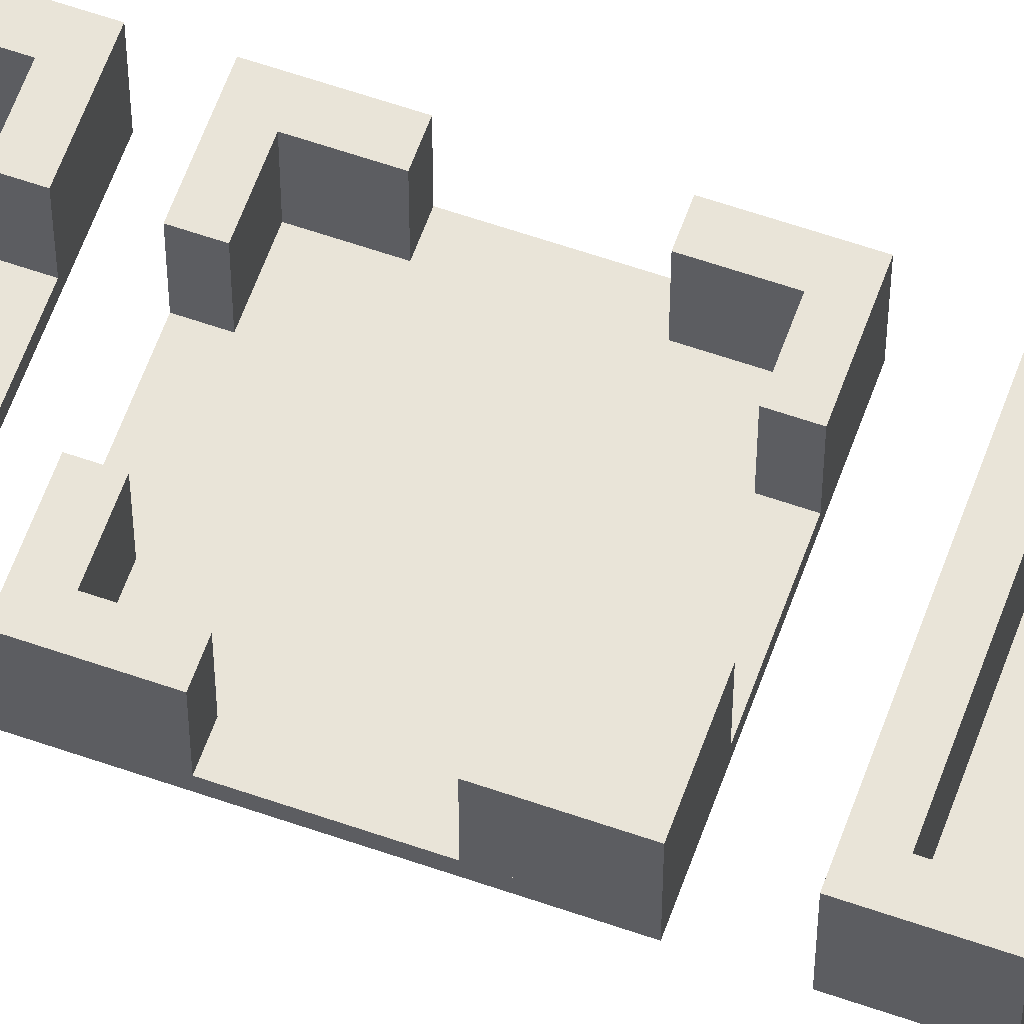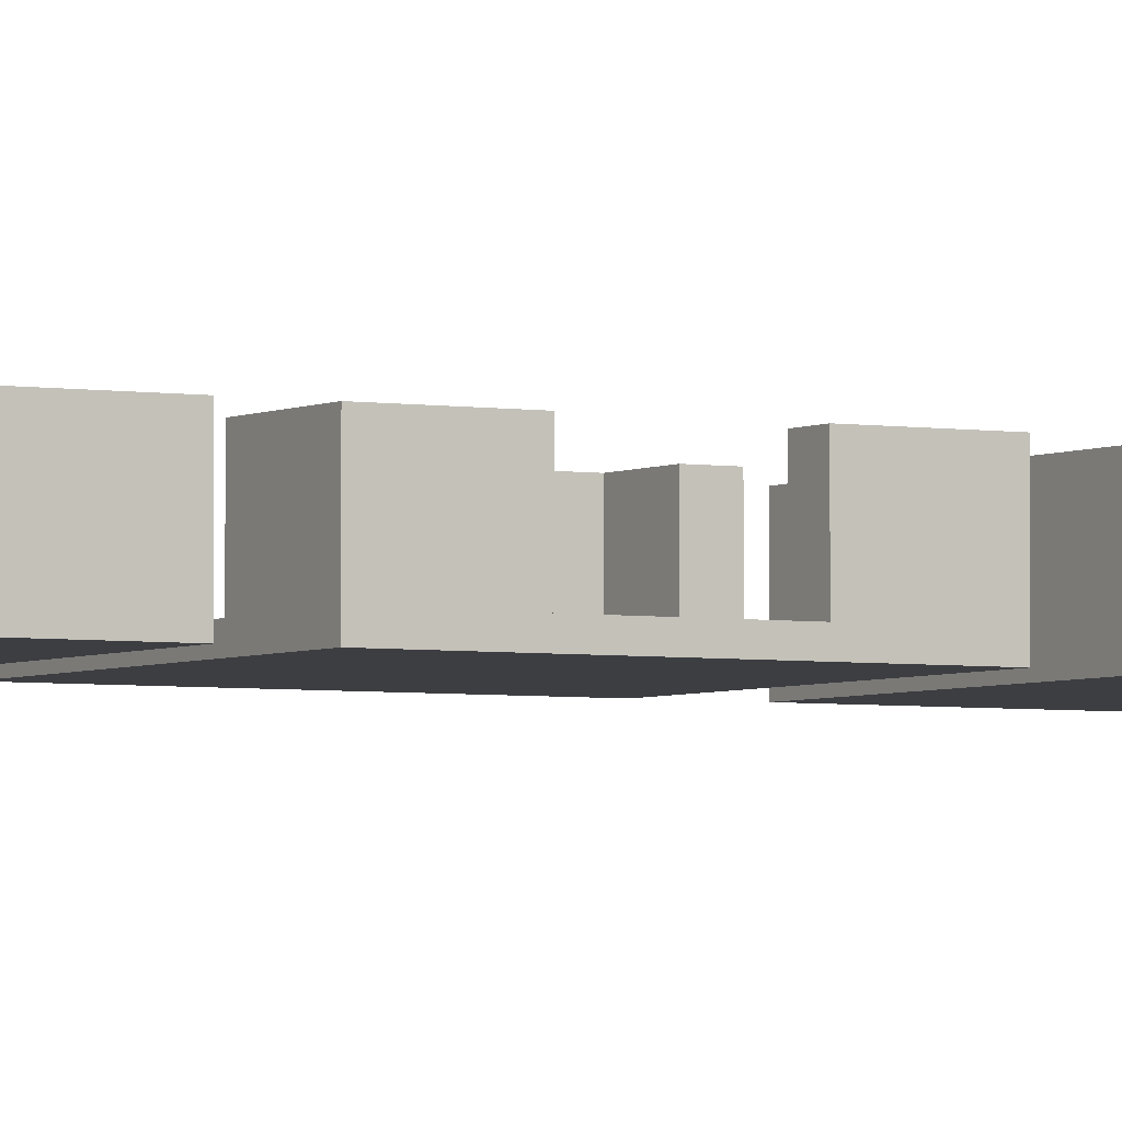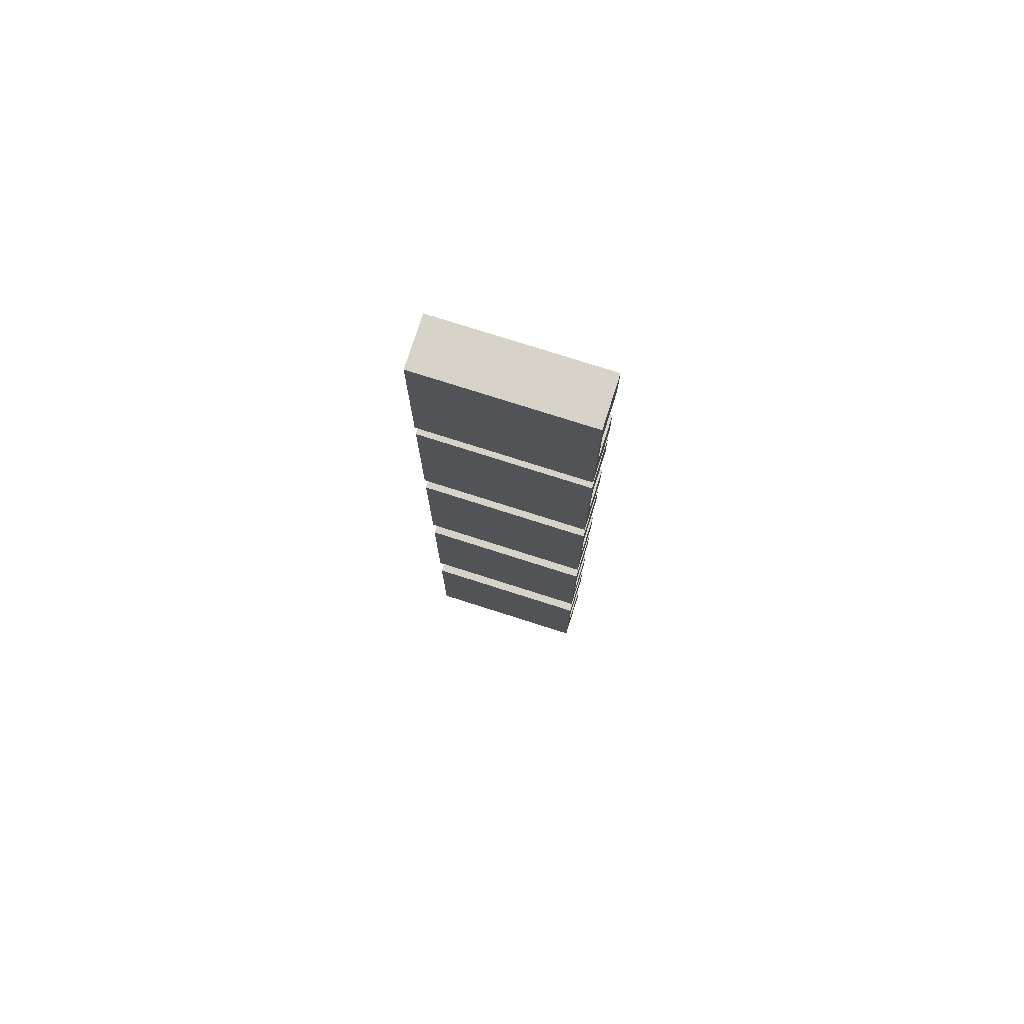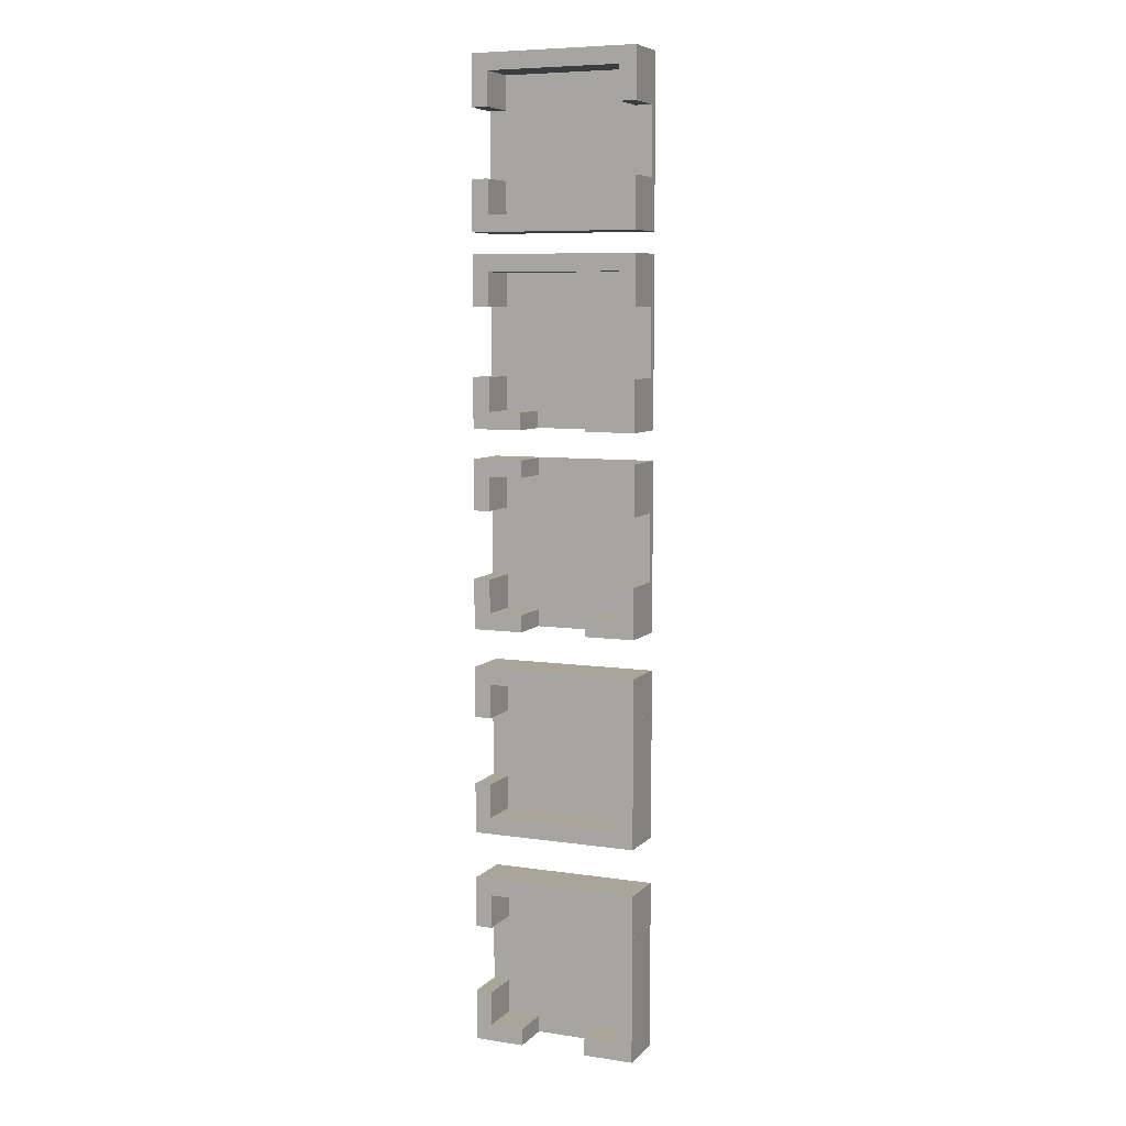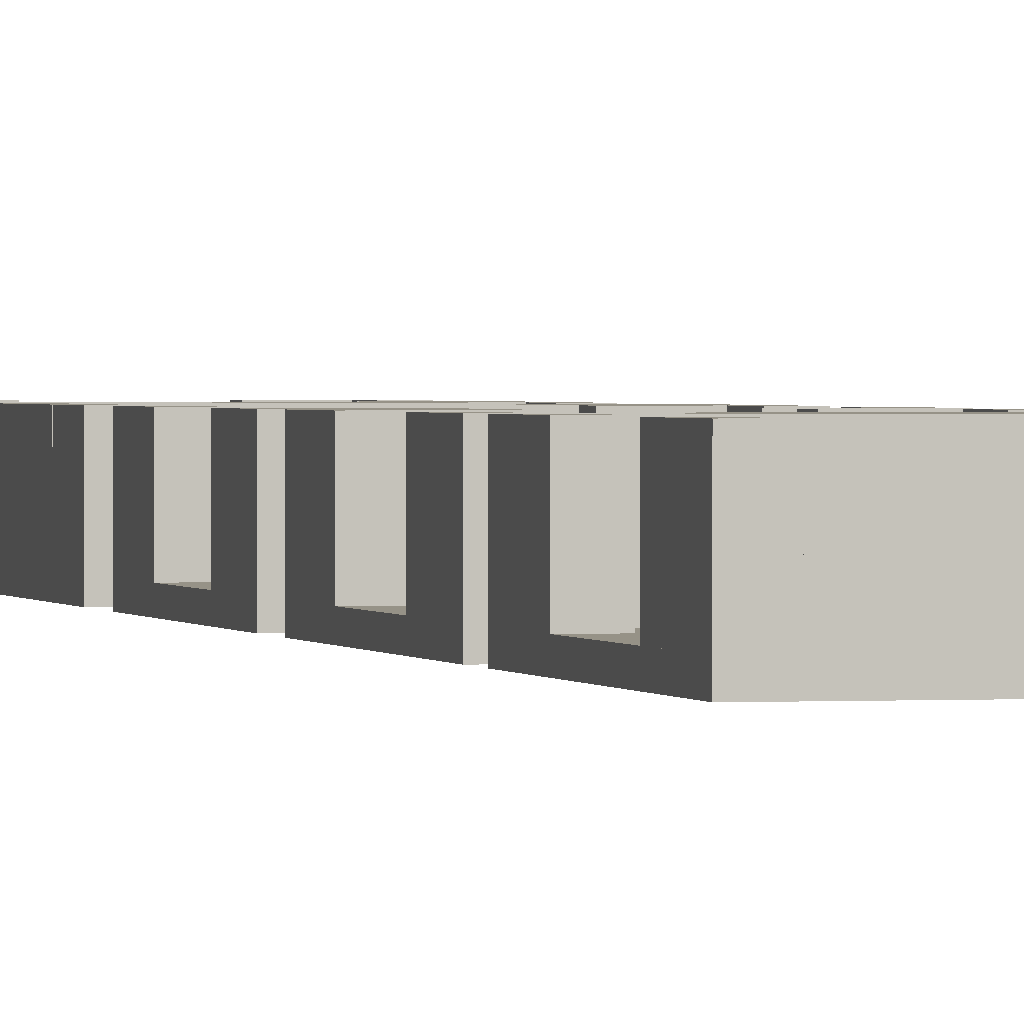
<metadata>
{"format":"obj","ext":"obj","renderer":"f3d","projection":"perspective","resolution":1024,"background":"white","views":[{"elev":60.7,"azim":109.6,"up":"+Y"},{"elev":-3.5,"azim":59.8,"up":"+Y"},{"elev":76.5,"azim":17.7,"up":"+Z"},{"elev":7.4,"azim":-156.9,"up":"+Z"},{"elev":1.0,"azim":-13.9,"up":"+Y"}]}
</metadata>
<code>
o Cube
v -11 1 -1
v -7 1 -1
v -11 11 -1
v -7 11 -1
v -11 1 -13
v -7 1 -13
v -11 11 -13
v -7 11 -13
v -11 -1 27
v -11 1 27
v -11 -1 -13
v -11 1 -13
v 29 -1 27
v 29 1 27
v 29 -1 -13
v 29 1 -13
v 17 1 -13
v 17 1 -9
v 17 11 -13
v 17 11 -9
v 29 1 -13
v 29 1 -9
v 29 11 -13
v 29 11 -9
v -11 1 -13
v -11 1 -9
v -11 11 -13
v -11 11 -9
v 1 1 -13
v 1 1 -9
v 1 11 -13
v 1 11 -9
v 17 1 23
v 17 1 27
v 17 11 23
v 17 11 27
v 29 1 23
v 29 1 27
v 29 11 23
v 29 11 27
v -11 1 23
v -11 1 27
v -11 11 23
v -11 11 27
v 1 1 23
v 1 1 27
v 1 11 23
v 1 11 27
v -11 1 27
v -7 1 27
v -11 11 27
v -7 11 27
v -11 1 15
v -7 1 15
v -11 11 15
v -7 11 15
v 25 1 27
v 29 1 27
v 25 11 27
v 29 11 27
v 25 1 15
v 29 1 15
v 25 11 15
v 29 11 15
v 25 1 -1
v 29 1 -1
v 25 11 -1
v 29 11 -1
v 25 1 -13
v 29 1 -13
v 25 11 -13
v 29 11 -13
f 1 2 4 3
f 3 4 8 7
f 7 8 6 5
f 5 6 2 1
f 3 7 5 1
f 8 4 2 6
f 9 10 12 11
f 11 12 16 15
f 15 16 14 13
f 13 14 10 9
f 11 15 13 9
f 16 12 10 14
f 17 18 20 19
f 19 20 24 23
f 23 24 22 21
f 21 22 18 17
f 19 23 21 17
f 24 20 18 22
f 25 26 28 27
f 27 28 32 31
f 31 32 30 29
f 29 30 26 25
f 27 31 29 25
f 32 28 26 30
f 33 34 36 35
f 35 36 40 39
f 39 40 38 37
f 37 38 34 33
f 35 39 37 33
f 40 36 34 38
f 41 42 44 43
f 43 44 48 47
f 47 48 46 45
f 45 46 42 41
f 43 47 45 41
f 48 44 42 46
f 49 50 52 51
f 51 52 56 55
f 55 56 54 53
f 53 54 50 49
f 51 55 53 49
f 56 52 50 54
f 57 58 60 59
f 59 60 64 63
f 63 64 62 61
f 61 62 58 57
f 59 63 61 57
f 64 60 58 62
f 65 66 68 67
f 67 68 72 71
f 71 72 70 69
f 69 70 66 65
f 67 71 69 65
f 72 68 66 70
o Cube.001
v -11 1 46
v -7 1 46
v -11 11 46
v -7 11 46
v -11 1 34
v -7 1 34
v -11 11 34
v -7 11 34
v -11 -1 74
v -11 1 74
v -11 -1 34
v -11 1 34
v 29 -1 74
v 29 1 74
v 29 -1 34
v 29 1 34
v 17 1 34
v 17 1 38
v 17 11 34
v 17 11 38
v 29 1 34
v 29 1 38
v 29 11 34
v 29 11 38
v -11 1 34
v -11 1 38
v -11 11 34
v -11 11 38
v 1 1 34
v 1 1 38
v 1 11 34
v 1 11 38
v 17 1 70
v 17 1 74
v 17 11 70
v 17 11 74
v 29 1 70
v 29 1 74
v 29 11 70
v 29 11 74
v -11 1 70
v -11 1 74
v -11 11 70
v -11 11 74
v 1 1 70
v 1 1 74
v 1 11 70
v 1 11 74
v -11 1 74
v -7 1 74
v -11 11 74
v -7 11 74
v -11 1 62
v -7 1 62
v -11 11 62
v -7 11 62
v 25 1 74
v 29 1 74
v 25 11 74
v 29 11 74
v 25 1 62
v 29 1 62
v 25 11 62
v 29 11 62
v 25 1 46
v 29 1 46
v 25 11 46
v 29 11 46
v 25 1 34
v 29 1 34
v 25 11 34
v 29 11 34
v -1 1 74
v -1 11 74
v -1 1 70
v -1 11 70
v 19 1 74
v 19 11 74
v 19 1 70
v 19 11 70
f 73 74 76 75
f 75 76 80 79
f 79 80 78 77
f 77 78 74 73
f 75 79 77 73
f 80 76 74 78
f 81 82 84 83
f 83 84 88 87
f 87 88 86 85
f 85 86 82 81
f 83 87 85 81
f 88 84 82 86
f 89 90 92 91
f 91 92 96 95
f 95 96 94 93
f 93 94 90 89
f 91 95 93 89
f 96 92 90 94
f 97 98 100 99
f 99 100 104 103
f 103 104 102 101
f 101 102 98 97
f 99 103 101 97
f 104 100 98 102
f 105 106 108 107
f 107 108 112 111
f 111 112 110 109
f 109 110 106 105
f 107 111 109 105
f 112 108 106 110
f 113 114 116 115
f 115 116 120 119
f 119 120 118 117
f 117 118 114 113
f 115 119 117 113
f 120 116 114 118
f 121 122 124 123
f 123 124 128 127
f 127 128 126 125
f 125 126 122 121
f 123 127 125 121
f 128 124 122 126
f 129 130 132 131
f 131 132 136 135
f 135 136 134 133
f 133 134 130 129
f 131 135 133 129
f 136 132 130 134
f 137 138 140 139
f 139 140 144 143
f 143 144 142 141
f 141 142 138 137
f 139 143 141 137
f 144 140 138 142
f 145 146 148 147
f 147 148 152 151
f 151 152 150 149
f 149 150 146 145
f 147 151 149 145
f 152 148 146 150
o Cube.003
v -1 1 83
v -1 11 83
v -1 1 79
v -1 11 79
v 19 1 83
v 19 11 83
v 19 1 79
v 19 11 79
v -11 1 91
v -7 1 91
v -11 11 91
v -7 11 91
v -11 1 79
v -7 1 79
v -11 11 79
v -7 11 79
v -11 -1 119
v -11 1 119
v -11 -1 79
v -11 1 79
v 29 -1 119
v 29 1 119
v 29 -1 79
v 29 1 79
v 17 1 79
v 17 1 83
v 17 11 79
v 17 11 83
v 29 1 79
v 29 1 83
v 29 11 79
v 29 11 83
v -11 1 79
v -11 1 83
v -11 11 79
v -11 11 83
v 1 1 79
v 1 1 83
v 1 11 79
v 1 11 83
v 17 1 115
v 17 1 119
v 17 11 115
v 17 11 119
v 29 1 115
v 29 1 119
v 29 11 115
v 29 11 119
v -11 1 115
v -11 1 119
v -11 11 115
v -11 11 119
v 1 1 115
v 1 1 119
v 1 11 115
v 1 11 119
v -11 1 119
v -7 1 119
v -11 11 119
v -7 11 119
v -11 1 107
v -7 1 107
v -11 11 107
v -7 11 107
v 25 1 119
v 29 1 119
v 25 11 119
v 29 11 119
v 25 1 107
v 29 1 107
v 25 11 107
v 29 11 107
v 25 1 91
v 29 1 91
v 25 11 91
v 29 11 91
v 25 1 79
v 29 1 79
v 25 11 79
v 29 11 79
v -1 1 119
v -1 11 119
v -1 1 115
v -1 11 115
v 19 1 119
v 19 11 119
v 19 1 115
v 19 11 115
f 153 154 156 155
f 155 156 160 159
f 159 160 158 157
f 157 158 154 153
f 155 159 157 153
f 160 156 154 158
f 161 162 164 163
f 163 164 168 167
f 167 168 166 165
f 165 166 162 161
f 163 167 165 161
f 168 164 162 166
f 169 170 172 171
f 171 172 176 175
f 175 176 174 173
f 173 174 170 169
f 171 175 173 169
f 176 172 170 174
f 177 178 180 179
f 179 180 184 183
f 183 184 182 181
f 181 182 178 177
f 179 183 181 177
f 184 180 178 182
f 185 186 188 187
f 187 188 192 191
f 191 192 190 189
f 189 190 186 185
f 187 191 189 185
f 192 188 186 190
f 193 194 196 195
f 195 196 200 199
f 199 200 198 197
f 197 198 194 193
f 195 199 197 193
f 200 196 194 198
f 201 202 204 203
f 203 204 208 207
f 207 208 206 205
f 205 206 202 201
f 203 207 205 201
f 208 204 202 206
f 209 210 212 211
f 211 212 216 215
f 215 216 214 213
f 213 214 210 209
f 211 215 213 209
f 216 212 210 214
f 217 218 220 219
f 219 220 224 223
f 223 224 222 221
f 221 222 218 217
f 219 223 221 217
f 224 220 218 222
f 225 226 228 227
f 227 228 232 231
f 231 232 230 229
f 229 230 226 225
f 227 231 229 225
f 232 228 226 230
f 233 234 236 235
f 235 236 240 239
f 239 240 238 237
f 237 238 234 233
f 235 239 237 233
f 240 236 234 238
o Cube.007
v -11 1 -50
v -7 1 -50
v -11 11 -50
v -7 11 -50
v -11 1 -62
v -7 1 -62
v -11 11 -62
v -7 11 -62
v -11 -1 -22
v -11 1 -22
v -11 -1 -62
v -11 1 -62
v 29 -1 -22
v 29 1 -22
v 29 -1 -62
v 29 1 -62
v 17 1 -62
v 17 1 -58
v 17 11 -62
v 17 11 -58
v 29 1 -62
v 29 1 -58
v 29 11 -62
v 29 11 -58
v -11 1 -62
v -11 1 -58
v -11 11 -62
v -11 11 -58
v 1 1 -62
v 1 1 -58
v 1 11 -62
v 1 11 -58
v 17 1 -26
v 17 1 -22
v 17 11 -26
v 17 11 -22
v 29 1 -26
v 29 1 -22
v 29 11 -26
v 29 11 -22
v -11 1 -26
v -11 1 -22
v -11 11 -26
v -11 11 -22
v 1 1 -26
v 1 1 -22
v 1 11 -26
v 1 11 -22
v -11 1 -22
v -7 1 -22
v -11 11 -22
v -7 11 -22
v -11 1 -34
v -7 1 -34
v -11 11 -34
v -7 11 -34
v 25 1 -22
v 29 1 -22
v 25 11 -22
v 29 11 -22
v 25 1 -34
v 29 1 -34
v 25 11 -34
v 29 11 -34
v 25 1 -50
v 29 1 -50
v 25 11 -50
v 29 11 -50
v 25 1 -62
v 29 1 -62
v 25 11 -62
v 29 11 -62
v -1 1 -22
v -1 11 -22
v -1 1 -26
v -1 11 -26
v 19 1 -22
v 19 11 -22
v 19 1 -26
v 19 11 -26
v -7.03 1 -32
v -7.03 11 -32
v -11.03 1 -32
v -11.03 11 -32
v -7.03 1 -52
v -7.03 11 -52
v -11.03 1 -52
v -11.03 11 -52
v -1 1 -58
v -1 11 -58
v -1 1 -62
v -1 11 -62
v 19 1 -58
v 19 11 -58
v 19 1 -62
v 19 11 -62
f 241 242 244 243
f 243 244 248 247
f 247 248 246 245
f 245 246 242 241
f 243 247 245 241
f 248 244 242 246
f 249 250 252 251
f 251 252 256 255
f 255 256 254 253
f 253 254 250 249
f 251 255 253 249
f 256 252 250 254
f 257 258 260 259
f 259 260 264 263
f 263 264 262 261
f 261 262 258 257
f 259 263 261 257
f 264 260 258 262
f 265 266 268 267
f 267 268 272 271
f 271 272 270 269
f 269 270 266 265
f 267 271 269 265
f 272 268 266 270
f 273 274 276 275
f 275 276 280 279
f 279 280 278 277
f 277 278 274 273
f 275 279 277 273
f 280 276 274 278
f 281 282 284 283
f 283 284 288 287
f 287 288 286 285
f 285 286 282 281
f 283 287 285 281
f 288 284 282 286
f 289 290 292 291
f 291 292 296 295
f 295 296 294 293
f 293 294 290 289
f 291 295 293 289
f 296 292 290 294
f 297 298 300 299
f 299 300 304 303
f 303 304 302 301
f 301 302 298 297
f 299 303 301 297
f 304 300 298 302
f 305 306 308 307
f 307 308 312 311
f 311 312 310 309
f 309 310 306 305
f 307 311 309 305
f 312 308 306 310
f 313 314 316 315
f 315 316 320 319
f 319 320 318 317
f 317 318 314 313
f 315 319 317 313
f 320 316 314 318
f 321 322 324 323
f 323 324 328 327
f 327 328 326 325
f 325 326 322 321
f 323 327 325 321
f 328 324 322 326
f 329 330 332 331
f 331 332 336 335
f 335 336 334 333
f 333 334 330 329
f 331 335 333 329
f 336 332 330 334
o Cube.012
v -11 1 -101
v -7 1 -101
v -11 11 -101
v -7 11 -101
v -11 1 -113
v -7 1 -113
v -11 11 -113
v -7 11 -113
v -11 -1 -73.03
v -11 1 -73.03
v -11 -1 -113
v -11 1 -113
v 29 -1 -73.03
v 29 1 -73.03
v 29 -1 -113
v 29 1 -113
v 17 1 -113
v 17 1 -109
v 17 11 -113
v 17 11 -109
v 29 1 -113
v 29 1 -109
v 29 11 -113
v 29 11 -109
v -11 1 -113
v -11 1 -109
v -11 11 -113
v -11 11 -109
v 1 1 -113
v 1 1 -109
v 1 11 -113
v 1 11 -109
v 17 1 -77.03
v 17 1 -73.03
v 17 11 -77.03
v 17 11 -73.03
v 29 1 -77.03
v 29 1 -73.03
v 29 11 -77.03
v 29 11 -73.03
v -11 1 -77.03
v -11 1 -73.03
v -11 11 -77.03
v -11 11 -73.03
v 1 1 -77.03
v 1 1 -73.03
v 1 11 -77.03
v 1 11 -73.03
v -11 1 -73.03
v -7 1 -73.03
v -11 11 -73.03
v -7 11 -73.03
v -11 1 -85.03
v -7 1 -85.03
v -11 11 -85.03
v -7 11 -85.03
v 25 1 -73.03
v 29 1 -73.03
v 25 11 -73.03
v 29 11 -73.03
v 25 1 -85.03
v 29 1 -85.03
v 25 11 -85.03
v 29 11 -85.03
v 25 1 -101
v 29 1 -101
v 25 11 -101
v 29 11 -101
v 25 1 -113
v 29 1 -113
v 25 11 -113
v 29 11 -113
v -7.03 1 -83.03
v -7.03 11 -83.03
v -11.03 1 -83.03
v -11.03 11 -83.03
v -7.03 1 -103
v -7.03 11 -103
v -11.03 1 -103
v -11.03 11 -103
v -1 1 -73.03
v -1 11 -73.03
v -1 1 -77.03
v -1 11 -77.03
v 19 1 -73.03
v 19 11 -73.03
v 19 1 -77.03
v 19 11 -77.03
f 337 338 340 339
f 339 340 344 343
f 343 344 342 341
f 341 342 338 337
f 339 343 341 337
f 344 340 338 342
f 345 346 348 347
f 347 348 352 351
f 351 352 350 349
f 349 350 346 345
f 347 351 349 345
f 352 348 346 350
f 353 354 356 355
f 355 356 360 359
f 359 360 358 357
f 357 358 354 353
f 355 359 357 353
f 360 356 354 358
f 361 362 364 363
f 363 364 368 367
f 367 368 366 365
f 365 366 362 361
f 363 367 365 361
f 368 364 362 366
f 369 370 372 371
f 371 372 376 375
f 375 376 374 373
f 373 374 370 369
f 371 375 373 369
f 376 372 370 374
f 377 378 380 379
f 379 380 384 383
f 383 384 382 381
f 381 382 378 377
f 379 383 381 377
f 384 380 378 382
f 385 386 388 387
f 387 388 392 391
f 391 392 390 389
f 389 390 386 385
f 387 391 389 385
f 392 388 386 390
f 393 394 396 395
f 395 396 400 399
f 399 400 398 397
f 397 398 394 393
f 395 399 397 393
f 400 396 394 398
f 401 402 404 403
f 403 404 408 407
f 407 408 406 405
f 405 406 402 401
f 403 407 405 401
f 408 404 402 406
f 409 410 412 411
f 411 412 416 415
f 415 416 414 413
f 413 414 410 409
f 411 415 413 409
f 416 412 410 414
f 417 418 420 419
f 419 420 424 423
f 423 424 422 421
f 421 422 418 417
f 419 423 421 417
f 424 420 418 422

</code>
